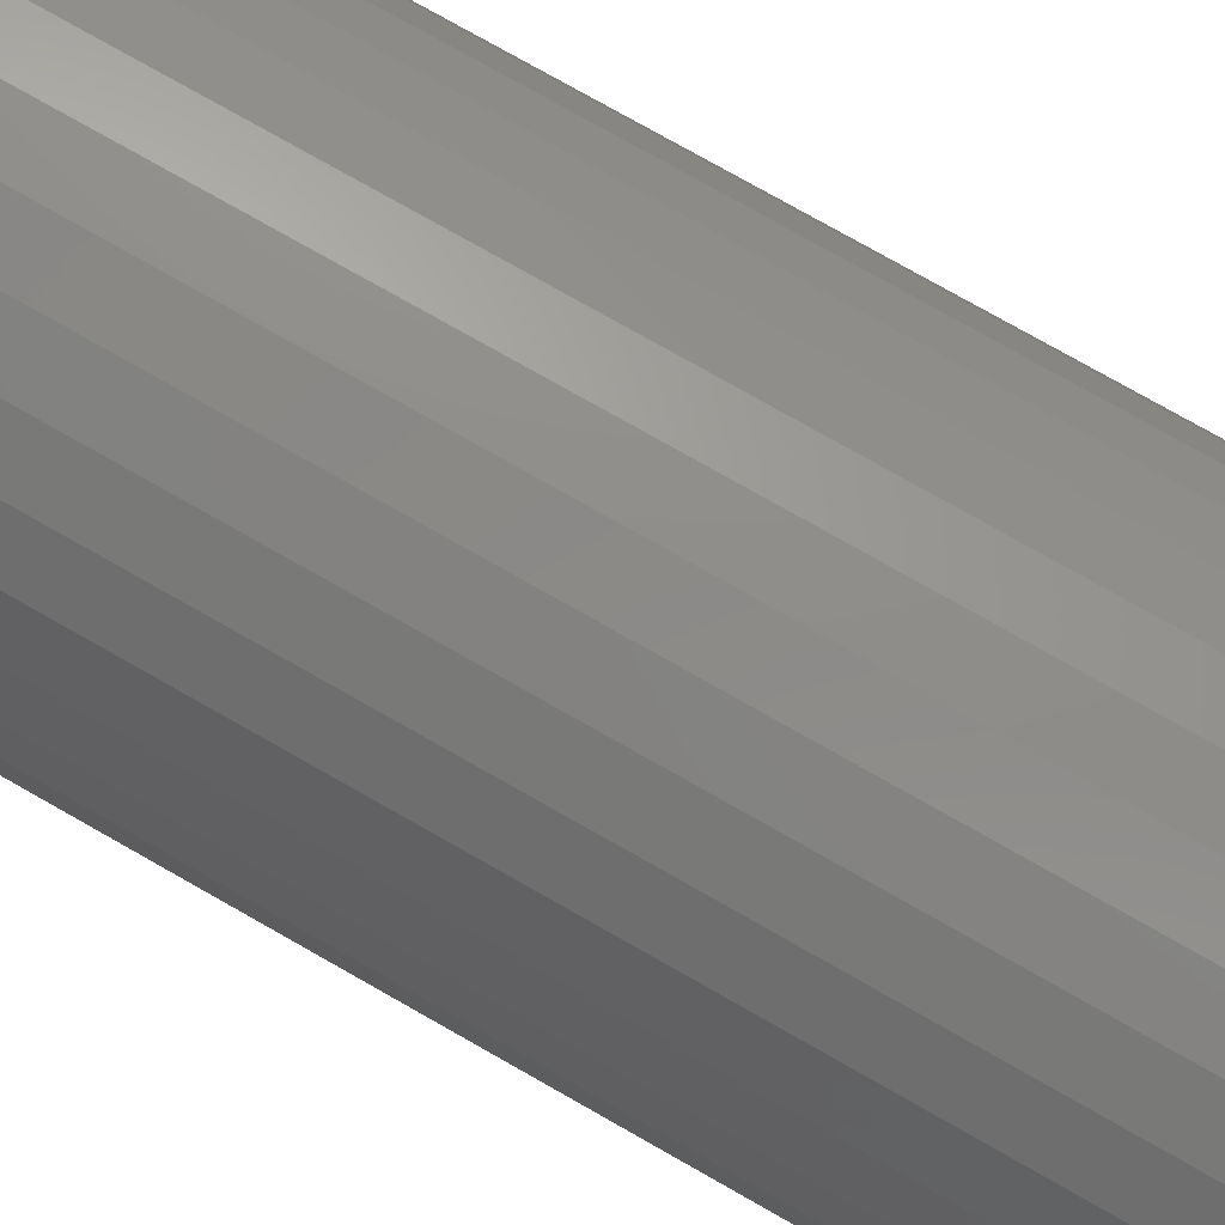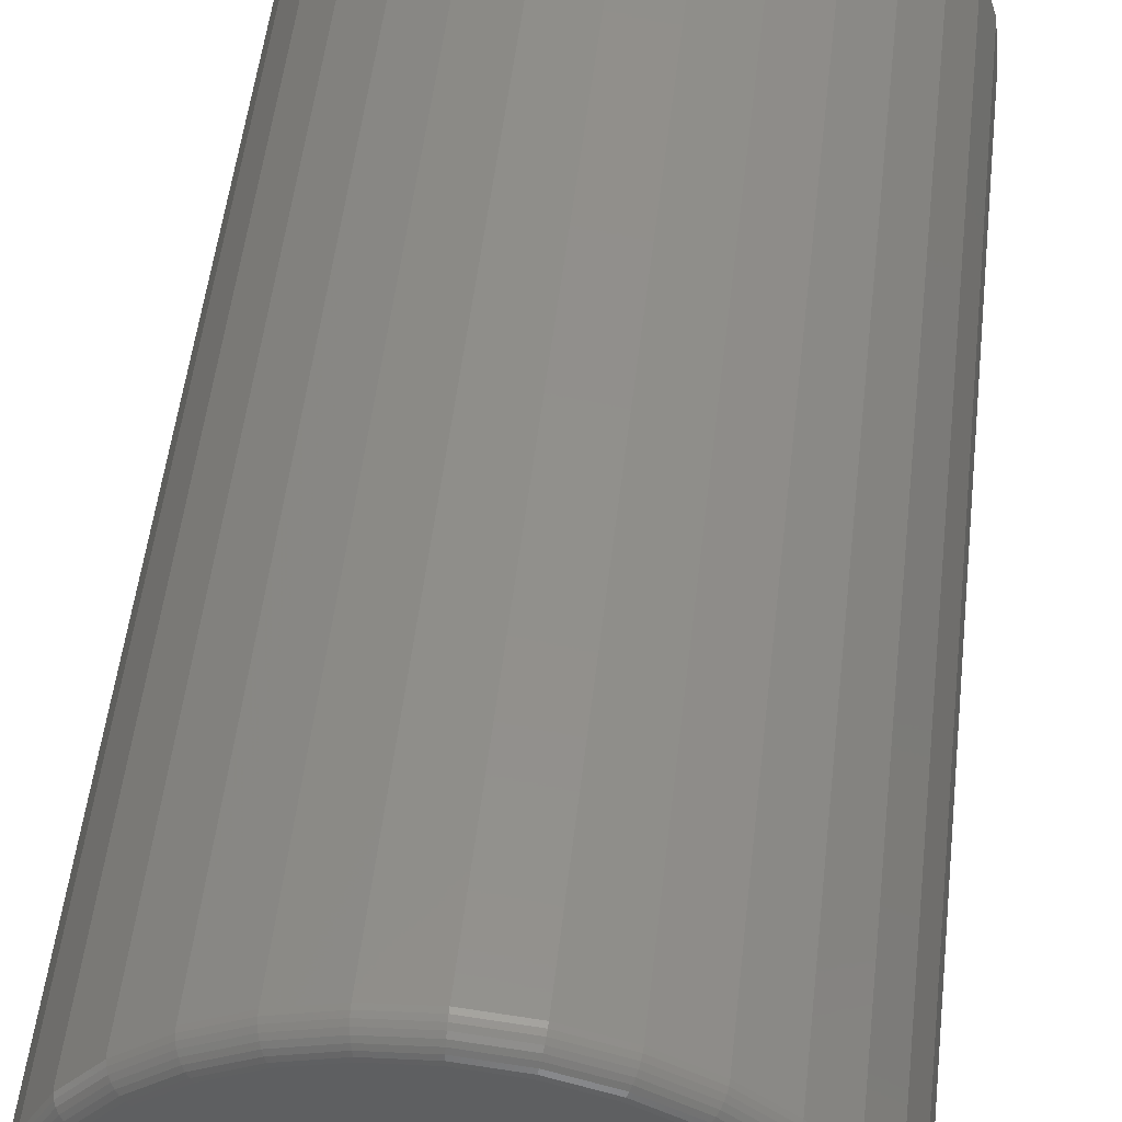
<metadata>
{"format":"stl","ext":"stl","renderer":"f3d","projection":"perspective","resolution":1024,"background":"white","views":[{"elev":79.1,"azim":119.4,"up":"+Y"},{"elev":50.8,"azim":6.4,"up":"+Y"}]}
</metadata>
<code>
# stl→obj: 353 verts, 702 faces
v 0.1875 -4.512e-17 0.03125
v 0.1875 -2.087e-16 0.7344
v 0.184 -0.03594 0.03125
v 0.184 -0.03594 0.7344
v 0.1735 -0.07049 0.03125
v 0.1735 -0.07049 0.7344
v 0.1565 -0.1023 0.03125
v 0.1565 -0.1023 0.7344
v 0.1335 -0.1303 0.03125
v 0.1335 -0.1303 0.7344
v 0.1056 -0.1532 0.03125
v 0.1056 -0.1532 0.7344
v 0.07378 -0.1702 0.03125
v 0.07378 -0.1702 0.7344
v 0.03923 -0.1807 0.03125
v 0.03923 -0.1807 0.7344
v 0.003289 -0.1842 0.03125
v 0.003289 -0.1842 0.7344
v -0.03265 -0.1807 0.03125
v -0.03265 -0.1807 0.7344
v -0.0672 -0.1702 0.03125
v -0.0672 -0.1702 0.7344
v -0.09905 -0.1532 0.03125
v -0.09905 -0.1532 0.7344
v -0.127 -0.1303 0.03125
v -0.127 -0.1303 0.7344
v -0.1499 -0.1023 0.03125
v -0.1499 -0.1023 0.7344
v -0.1669 -0.07049 0.03125
v -0.1669 -0.07049 0.7344
v -0.1774 -0.03594 0.03125
v -0.1774 -0.03594 0.7344
v -0.1809 2.256e-17 0.03125
v -0.1809 2.256e-17 0.7344
v -0.1774 0.03594 0.03125
v -0.1774 0.03594 0.7344
v -0.1669 0.07049 0.03125
v -0.1669 0.07049 0.7344
v -0.1499 0.1023 0.03125
v -0.1499 0.1023 0.7344
v -0.127 0.1303 0.03125
v -0.127 0.1303 0.7344
v -0.09905 0.1532 0.03125
v -0.09905 0.1532 0.7344
v -0.0672 0.1702 0.03125
v -0.0672 0.1702 0.7344
v -0.03265 0.1807 0.03125
v -0.03265 0.1807 0.7344
v 0.003289 0.1842 0.03125
v 0.003289 0.1842 0.7344
v 0.03923 0.1807 0.03125
v 0.03923 0.1807 0.7344
v 0.07378 0.1702 0.03125
v 0.07378 0.1702 0.7344
v 0.1056 0.1532 0.03125
v 0.1056 0.1532 0.7344
v 0.1335 0.1303 0.03125
v 0.1335 0.1303 0.7344
v 0.1565 0.1023 0.03125
v 0.1565 0.1023 0.7344
v 0.1735 0.07049 0.03125
v 0.1735 0.07049 0.7344
v 0.184 0.03594 0.03125
v 0.184 0.03594 0.7344
v -0.0296 0.1653 0.75
v 0.03618 0.1653 0.75
v 0.003289 0.1686 0.75
v -0.06123 0.1558 0.75
v 0.0678 0.1558 0.75
v 0.0678 -0.1558 0.75
v -0.0296 -0.1653 0.75
v 0.03618 -0.1653 0.75
v 0.003289 -0.1686 0.75
v 0.09695 0.1402 0.75
v -0.09037 0.1402 0.75
v 0.1225 0.1192 0.75
v -0.1159 0.1192 0.75
v 0.1435 0.09366 0.75
v -0.1369 0.09366 0.75
v 0.159 0.06451 0.75
v -0.1525 0.06451 0.75
v 0.1686 0.03289 0.75
v -0.1621 0.03289 0.75
v 0.1719 -1.98e-16 0.75
v -0.1653 -6.118e-17 0.75
v 0.1686 -0.03289 0.75
v -0.1621 -0.03289 0.75
v 0.159 -0.06451 0.75
v -0.1525 -0.06451 0.75
v 0.1435 -0.09366 0.75
v -0.1369 -0.09366 0.75
v 0.1225 -0.1192 0.75
v -0.1159 -0.1192 0.75
v 0.09695 -0.1402 0.75
v -0.09037 -0.1402 0.75
v -0.06123 -0.1558 0.75
v -0.1683 1.388e-17 0.7497
v -0.165 0.03348 0.7497
v -0.1713 1.388e-17 0.7488
v -0.1679 0.03406 0.7488
v -0.174 1.388e-17 0.7474
v -0.1706 0.03458 0.7474
v -0.1763 1.388e-17 0.7454
v -0.1729 0.03504 0.7454
v -0.1783 0 0.7431
v -0.1748 0.03542 0.7431
v -0.1797 0 0.7404
v -0.1762 0.03571 0.7404
v -0.1806 -1.388e-17 0.7374
v -0.1771 0.03588 0.7374
v 0.1716 0.03348 0.7497
v 0.1749 -2.359e-16 0.7497
v 0.1745 0.03406 0.7488
v 0.1779 -2.498e-16 0.7488
v 0.1771 0.03458 0.7474
v 0.1806 -2.498e-16 0.7474
v 0.1795 0.03504 0.7454
v 0.1829 -2.498e-16 0.7454
v 0.1814 0.03542 0.7431
v 0.1849 -2.637e-16 0.7431
v 0.1828 0.03571 0.7404
v 0.1863 -2.637e-16 0.7404
v 0.1837 0.03588 0.7374
v 0.1872 -2.498e-16 0.7374
v 0.1619 0.06568 0.7497
v 0.1646 0.0668 0.7488
v 0.1671 0.06784 0.7474
v 0.1692 0.06874 0.7454
v 0.171 0.06949 0.7431
v 0.1724 0.07004 0.7404
v 0.1732 0.07038 0.7374
v 0.146 0.09535 0.7497
v 0.1484 0.09698 0.7488
v 0.1507 0.09848 0.7474
v 0.1526 0.0998 0.7454
v 0.1543 0.1009 0.7431
v 0.1555 0.1017 0.7404
v 0.1562 0.1022 0.7374
v 0.1247 0.1214 0.7497
v 0.1267 0.1234 0.7488
v 0.1286 0.1253 0.7474
v 0.1303 0.127 0.7454
v 0.1317 0.1284 0.7431
v 0.1327 0.1294 0.7404
v 0.1333 0.13 0.7374
v 0.09864 0.1427 0.7497
v 0.1003 0.1451 0.7488
v 0.1018 0.1474 0.7474
v 0.1031 0.1494 0.7454
v 0.1042 0.151 0.7431
v 0.105 0.1522 0.7404
v 0.1055 0.1529 0.7374
v 0.06897 0.1586 0.7497
v 0.07009 0.1613 0.7488
v 0.07113 0.1638 0.7474
v 0.07203 0.166 0.7454
v 0.07278 0.1678 0.7431
v 0.07333 0.1691 0.7404
v 0.07367 0.1699 0.7374
v 0.03677 0.1683 0.7497
v 0.03735 0.1712 0.7488
v 0.03787 0.1739 0.7474
v 0.03833 0.1762 0.7454
v 0.03871 0.1781 0.7431
v 0.039 0.1795 0.7404
v 0.03917 0.1804 0.7374
v 0.003289 0.1716 0.7497
v 0.003289 0.1746 0.7488
v 0.003289 0.1773 0.7474
v 0.003289 0.1796 0.7454
v 0.003289 0.1816 0.7431
v 0.003289 0.183 0.7404
v 0.003289 0.1839 0.7374
v -0.03019 0.1683 0.7497
v -0.03077 0.1712 0.7488
v -0.03129 0.1739 0.7474
v -0.03176 0.1762 0.7454
v -0.03213 0.1781 0.7431
v -0.03242 0.1795 0.7404
v -0.03259 0.1804 0.7374
v -0.06239 0.1586 0.7497
v -0.06351 0.1613 0.7488
v -0.06455 0.1638 0.7474
v -0.06545 0.166 0.7454
v -0.0662 0.1678 0.7431
v -0.06675 0.1691 0.7404
v -0.06709 0.1699 0.7374
v -0.09207 0.1427 0.7497
v -0.09369 0.1451 0.7488
v -0.09519 0.1474 0.7474
v -0.09651 0.1494 0.7454
v -0.09759 0.151 0.7431
v -0.09839 0.1522 0.7404
v -0.09889 0.1529 0.7374
v -0.1181 0.1214 0.7497
v -0.1201 0.1234 0.7488
v -0.1221 0.1253 0.7474
v -0.1237 0.127 0.7454
v -0.1251 0.1284 0.7431
v -0.1261 0.1294 0.7404
v -0.1268 0.13 0.7374
v -0.1394 0.09535 0.7497
v -0.1419 0.09698 0.7488
v -0.1441 0.09848 0.7474
v -0.1461 0.0998 0.7454
v -0.1477 0.1009 0.7431
v -0.1489 0.1017 0.7404
v -0.1496 0.1022 0.7374
v -0.1553 0.06568 0.7497
v -0.158 0.0668 0.7488
v -0.1605 0.06784 0.7474
v -0.1627 0.06874 0.7454
v -0.1645 0.06949 0.7431
v -0.1658 0.07004 0.7404
v -0.1666 0.07038 0.7374
v 0.1716 -0.03348 0.7497
v 0.1745 -0.03406 0.7488
v 0.1771 -0.03458 0.7474
v 0.1795 -0.03504 0.7454
v 0.1814 -0.03542 0.7431
v 0.1828 -0.03571 0.7404
v 0.1837 -0.03588 0.7374
v -0.165 -0.03348 0.7497
v -0.1679 -0.03406 0.7488
v -0.1706 -0.03458 0.7474
v -0.1729 -0.03504 0.7454
v -0.1748 -0.03542 0.7431
v -0.1762 -0.03571 0.7404
v -0.1771 -0.03588 0.7374
v -0.1553 -0.06568 0.7497
v -0.158 -0.0668 0.7488
v -0.1605 -0.06784 0.7474
v -0.1627 -0.06874 0.7454
v -0.1645 -0.06949 0.7431
v -0.1658 -0.07004 0.7404
v -0.1666 -0.07038 0.7374
v -0.1394 -0.09535 0.7497
v -0.1419 -0.09698 0.7488
v -0.1441 -0.09848 0.7474
v -0.1461 -0.0998 0.7454
v -0.1477 -0.1009 0.7431
v -0.1489 -0.1017 0.7404
v -0.1496 -0.1022 0.7374
v -0.1181 -0.1214 0.7497
v -0.1201 -0.1234 0.7488
v -0.1221 -0.1253 0.7474
v -0.1237 -0.127 0.7454
v -0.1251 -0.1284 0.7431
v -0.1261 -0.1294 0.7404
v -0.1268 -0.13 0.7374
v -0.09207 -0.1427 0.7497
v -0.09369 -0.1451 0.7488
v -0.09519 -0.1474 0.7474
v -0.09651 -0.1494 0.7454
v -0.09759 -0.151 0.7431
v -0.09839 -0.1522 0.7404
v -0.09889 -0.1529 0.7374
v -0.06239 -0.1586 0.7497
v -0.06351 -0.1613 0.7488
v -0.06455 -0.1638 0.7474
v -0.06545 -0.166 0.7454
v -0.0662 -0.1678 0.7431
v -0.06675 -0.1691 0.7404
v -0.06709 -0.1699 0.7374
v -0.03019 -0.1683 0.7497
v -0.03077 -0.1712 0.7488
v -0.03129 -0.1739 0.7474
v -0.03176 -0.1762 0.7454
v -0.03213 -0.1781 0.7431
v -0.03242 -0.1795 0.7404
v -0.03259 -0.1804 0.7374
v 0.003289 -0.1716 0.7497
v 0.003289 -0.1746 0.7488
v 0.003289 -0.1773 0.7474
v 0.003289 -0.1796 0.7454
v 0.003289 -0.1816 0.7431
v 0.003289 -0.183 0.7404
v 0.003289 -0.1839 0.7374
v 0.03677 -0.1683 0.7497
v 0.03735 -0.1712 0.7488
v 0.03787 -0.1739 0.7474
v 0.03833 -0.1762 0.7454
v 0.03871 -0.1781 0.7431
v 0.039 -0.1795 0.7404
v 0.03917 -0.1804 0.7374
v 0.06897 -0.1586 0.7497
v 0.07009 -0.1613 0.7488
v 0.07113 -0.1638 0.7474
v 0.07203 -0.166 0.7454
v 0.07278 -0.1678 0.7431
v 0.07333 -0.1691 0.7404
v 0.07367 -0.1699 0.7374
v 0.09864 -0.1427 0.7497
v 0.1003 -0.1451 0.7488
v 0.1018 -0.1474 0.7474
v 0.1031 -0.1494 0.7454
v 0.1042 -0.151 0.7431
v 0.105 -0.1522 0.7404
v 0.1055 -0.1529 0.7374
v 0.1247 -0.1214 0.7497
v 0.1267 -0.1234 0.7488
v 0.1286 -0.1253 0.7474
v 0.1303 -0.127 0.7454
v 0.1317 -0.1284 0.7431
v 0.1327 -0.1294 0.7404
v 0.1333 -0.13 0.7374
v 0.146 -0.09535 0.7497
v 0.1484 -0.09698 0.7488
v 0.1507 -0.09848 0.7474
v 0.1526 -0.0998 0.7454
v 0.1543 -0.1009 0.7431
v 0.1555 -0.1017 0.7404
v 0.1562 -0.1022 0.7374
v 0.1619 -0.06568 0.7497
v 0.1646 -0.0668 0.7488
v 0.1671 -0.06784 0.7474
v 0.1692 -0.06874 0.7454
v 0.171 -0.06949 0.7431
v 0.1724 -0.07004 0.7404
v 0.1732 -0.07038 0.7374
v -0.04071 0.1546 0
v -0.01155 0.1601 0
v 0.01812 0.1601 0
v 0.04729 0.1546 0
v -0.06837 0.1439 0
v 0.07495 0.1439 0
v 0.03465 -0.1577 0
v -0.02808 -0.1577 0
v 0.06481 -0.1485 0
v 0.003289 -0.1608 0
v -0.05824 -0.1485 0
v -0.08603 -0.1337 0
v 0.09261 -0.1337 0
v -0.1104 -0.1137 0
v 0.117 -0.1137 0
v -0.1304 -0.08932 0
v 0.137 -0.08932 0
v -0.1452 -0.06153 0
v 0.1518 -0.06153 0
v -0.1544 -0.03137 0
v 0.161 -0.03137 0
v -0.1575 -2.536e-06 0
v 0.1641 8.532e-17 0
v -0.1547 0.02954 0
v 0.1613 0.02954 0
v -0.1466 0.05808 0
v 0.1532 0.05808 0
v -0.1334 0.08463 0
v 0.14 0.08464 0
v -0.1155 0.1083 0
v 0.1221 0.1083 0
v -0.0936 0.1283 0
v 0.1002 0.1283 0
f 1 2 3
f 3 2 4
f 3 4 5
f 5 4 6
f 5 6 7
f 7 6 8
f 7 8 9
f 9 8 10
f 9 10 11
f 11 10 12
f 11 12 13
f 13 12 14
f 13 14 15
f 15 14 16
f 15 16 17
f 17 16 18
f 17 18 19
f 19 18 20
f 19 20 21
f 21 20 22
f 21 22 23
f 23 22 24
f 23 24 25
f 25 24 26
f 25 26 27
f 27 26 28
f 27 28 29
f 29 28 30
f 29 30 31
f 31 30 32
f 31 32 33
f 33 32 34
f 33 34 35
f 35 34 36
f 35 36 37
f 37 36 38
f 37 38 39
f 39 38 40
f 39 40 41
f 41 40 42
f 41 42 43
f 43 42 44
f 43 44 45
f 45 44 46
f 45 46 47
f 47 46 48
f 47 48 49
f 49 48 50
f 49 50 51
f 51 50 52
f 51 52 53
f 53 52 54
f 53 54 55
f 55 54 56
f 55 56 57
f 57 56 58
f 57 58 59
f 59 58 60
f 59 60 61
f 61 60 62
f 61 62 63
f 63 62 64
f 63 64 1
f 1 64 2
f 65 66 67
f 66 65 68
f 66 68 69
f 70 71 72
f 72 71 73
f 69 68 74
f 74 68 75
f 74 75 76
f 76 75 77
f 76 77 78
f 78 77 79
f 78 79 80
f 80 79 81
f 80 81 82
f 82 81 83
f 82 83 84
f 84 83 85
f 84 85 86
f 86 85 87
f 86 87 88
f 88 87 89
f 88 89 90
f 90 89 91
f 90 91 92
f 92 91 93
f 92 93 94
f 94 93 95
f 94 95 70
f 70 95 96
f 70 96 71
f 85 83 97
f 97 83 98
f 97 98 99
f 99 98 100
f 99 100 101
f 101 100 102
f 101 102 103
f 103 102 104
f 103 104 105
f 105 104 106
f 105 106 107
f 107 106 108
f 107 108 109
f 109 108 110
f 109 110 34
f 34 110 36
f 82 84 111
f 111 84 112
f 111 112 113
f 113 112 114
f 113 114 115
f 115 114 116
f 115 116 117
f 117 116 118
f 117 118 119
f 119 118 120
f 119 120 121
f 121 120 122
f 121 122 123
f 123 122 124
f 123 124 64
f 64 124 2
f 80 82 125
f 125 82 111
f 125 111 126
f 126 111 113
f 126 113 127
f 127 113 115
f 127 115 128
f 128 115 117
f 128 117 129
f 129 117 119
f 129 119 130
f 130 119 121
f 130 121 131
f 131 121 123
f 131 123 62
f 62 123 64
f 78 80 132
f 132 80 125
f 132 125 133
f 133 125 126
f 133 126 134
f 134 126 127
f 134 127 135
f 135 127 128
f 135 128 136
f 136 128 129
f 136 129 137
f 137 129 130
f 137 130 138
f 138 130 131
f 138 131 60
f 60 131 62
f 76 78 139
f 139 78 132
f 139 132 140
f 140 132 133
f 140 133 141
f 141 133 134
f 141 134 142
f 142 134 135
f 142 135 143
f 143 135 136
f 143 136 144
f 144 136 137
f 144 137 145
f 145 137 138
f 145 138 58
f 58 138 60
f 74 76 146
f 146 76 139
f 146 139 147
f 147 139 140
f 147 140 148
f 148 140 141
f 148 141 149
f 149 141 142
f 149 142 150
f 150 142 143
f 150 143 151
f 151 143 144
f 151 144 152
f 152 144 145
f 152 145 56
f 56 145 58
f 69 74 153
f 153 74 146
f 153 146 154
f 154 146 147
f 154 147 155
f 155 147 148
f 155 148 156
f 156 148 149
f 156 149 157
f 157 149 150
f 157 150 158
f 158 150 151
f 158 151 159
f 159 151 152
f 159 152 54
f 54 152 56
f 66 69 160
f 160 69 153
f 160 153 161
f 161 153 154
f 161 154 162
f 162 154 155
f 162 155 163
f 163 155 156
f 163 156 164
f 164 156 157
f 164 157 165
f 165 157 158
f 165 158 166
f 166 158 159
f 166 159 52
f 52 159 54
f 67 66 167
f 167 66 160
f 167 160 168
f 168 160 161
f 168 161 169
f 169 161 162
f 169 162 170
f 170 162 163
f 170 163 171
f 171 163 164
f 171 164 172
f 172 164 165
f 172 165 173
f 173 165 166
f 173 166 50
f 50 166 52
f 65 67 174
f 174 67 167
f 174 167 175
f 175 167 168
f 175 168 176
f 176 168 169
f 176 169 177
f 177 169 170
f 177 170 178
f 178 170 171
f 178 171 179
f 179 171 172
f 179 172 180
f 180 172 173
f 180 173 48
f 48 173 50
f 68 65 181
f 181 65 174
f 181 174 182
f 182 174 175
f 182 175 183
f 183 175 176
f 183 176 184
f 184 176 177
f 184 177 185
f 185 177 178
f 185 178 186
f 186 178 179
f 186 179 187
f 187 179 180
f 187 180 46
f 46 180 48
f 75 68 188
f 188 68 181
f 188 181 189
f 189 181 182
f 189 182 190
f 190 182 183
f 190 183 191
f 191 183 184
f 191 184 192
f 192 184 185
f 192 185 193
f 193 185 186
f 193 186 194
f 194 186 187
f 194 187 44
f 44 187 46
f 77 75 195
f 195 75 188
f 195 188 196
f 196 188 189
f 196 189 197
f 197 189 190
f 197 190 198
f 198 190 191
f 198 191 199
f 199 191 192
f 199 192 200
f 200 192 193
f 200 193 201
f 201 193 194
f 201 194 42
f 42 194 44
f 79 77 202
f 202 77 195
f 202 195 203
f 203 195 196
f 203 196 204
f 204 196 197
f 204 197 205
f 205 197 198
f 205 198 206
f 206 198 199
f 206 199 207
f 207 199 200
f 207 200 208
f 208 200 201
f 208 201 40
f 40 201 42
f 81 79 209
f 209 79 202
f 209 202 210
f 210 202 203
f 210 203 211
f 211 203 204
f 211 204 212
f 212 204 205
f 212 205 213
f 213 205 206
f 213 206 214
f 214 206 207
f 214 207 215
f 215 207 208
f 215 208 38
f 38 208 40
f 83 81 98
f 98 81 209
f 98 209 100
f 100 209 210
f 100 210 102
f 102 210 211
f 102 211 104
f 104 211 212
f 104 212 106
f 106 212 213
f 106 213 108
f 108 213 214
f 108 214 110
f 110 214 215
f 110 215 36
f 36 215 38
f 84 86 112
f 112 86 216
f 112 216 114
f 114 216 217
f 114 217 116
f 116 217 218
f 116 218 118
f 118 218 219
f 118 219 120
f 120 219 220
f 120 220 122
f 122 220 221
f 122 221 124
f 124 221 222
f 124 222 2
f 2 222 4
f 87 85 223
f 223 85 97
f 223 97 224
f 224 97 99
f 224 99 225
f 225 99 101
f 225 101 226
f 226 101 103
f 226 103 227
f 227 103 105
f 227 105 228
f 228 105 107
f 228 107 229
f 229 107 109
f 229 109 32
f 32 109 34
f 89 87 230
f 230 87 223
f 230 223 231
f 231 223 224
f 231 224 232
f 232 224 225
f 232 225 233
f 233 225 226
f 233 226 234
f 234 226 227
f 234 227 235
f 235 227 228
f 235 228 236
f 236 228 229
f 236 229 30
f 30 229 32
f 91 89 237
f 237 89 230
f 237 230 238
f 238 230 231
f 238 231 239
f 239 231 232
f 239 232 240
f 240 232 233
f 240 233 241
f 241 233 234
f 241 234 242
f 242 234 235
f 242 235 243
f 243 235 236
f 243 236 28
f 28 236 30
f 93 91 244
f 244 91 237
f 244 237 245
f 245 237 238
f 245 238 246
f 246 238 239
f 246 239 247
f 247 239 240
f 247 240 248
f 248 240 241
f 248 241 249
f 249 241 242
f 249 242 250
f 250 242 243
f 250 243 26
f 26 243 28
f 95 93 251
f 251 93 244
f 251 244 252
f 252 244 245
f 252 245 253
f 253 245 246
f 253 246 254
f 254 246 247
f 254 247 255
f 255 247 248
f 255 248 256
f 256 248 249
f 256 249 257
f 257 249 250
f 257 250 24
f 24 250 26
f 96 95 258
f 258 95 251
f 258 251 259
f 259 251 252
f 259 252 260
f 260 252 253
f 260 253 261
f 261 253 254
f 261 254 262
f 262 254 255
f 262 255 263
f 263 255 256
f 263 256 264
f 264 256 257
f 264 257 22
f 22 257 24
f 71 96 265
f 265 96 258
f 265 258 266
f 266 258 259
f 266 259 267
f 267 259 260
f 267 260 268
f 268 260 261
f 268 261 269
f 269 261 262
f 269 262 270
f 270 262 263
f 270 263 271
f 271 263 264
f 271 264 20
f 20 264 22
f 73 71 272
f 272 71 265
f 272 265 273
f 273 265 266
f 273 266 274
f 274 266 267
f 274 267 275
f 275 267 268
f 275 268 276
f 276 268 269
f 276 269 277
f 277 269 270
f 277 270 278
f 278 270 271
f 278 271 18
f 18 271 20
f 72 73 279
f 279 73 272
f 279 272 280
f 280 272 273
f 280 273 281
f 281 273 274
f 281 274 282
f 282 274 275
f 282 275 283
f 283 275 276
f 283 276 284
f 284 276 277
f 284 277 285
f 285 277 278
f 285 278 16
f 16 278 18
f 70 72 286
f 286 72 279
f 286 279 287
f 287 279 280
f 287 280 288
f 288 280 281
f 288 281 289
f 289 281 282
f 289 282 290
f 290 282 283
f 290 283 291
f 291 283 284
f 291 284 292
f 292 284 285
f 292 285 14
f 14 285 16
f 94 70 293
f 293 70 286
f 293 286 294
f 294 286 287
f 294 287 295
f 295 287 288
f 295 288 296
f 296 288 289
f 296 289 297
f 297 289 290
f 297 290 298
f 298 290 291
f 298 291 299
f 299 291 292
f 299 292 12
f 12 292 14
f 92 94 300
f 300 94 293
f 300 293 301
f 301 293 294
f 301 294 302
f 302 294 295
f 302 295 303
f 303 295 296
f 303 296 304
f 304 296 297
f 304 297 305
f 305 297 298
f 305 298 306
f 306 298 299
f 306 299 10
f 10 299 12
f 90 92 307
f 307 92 300
f 307 300 308
f 308 300 301
f 308 301 309
f 309 301 302
f 309 302 310
f 310 302 303
f 310 303 311
f 311 303 304
f 311 304 312
f 312 304 305
f 312 305 313
f 313 305 306
f 313 306 8
f 8 306 10
f 88 90 314
f 314 90 307
f 314 307 315
f 315 307 308
f 315 308 316
f 316 308 309
f 316 309 317
f 317 309 310
f 317 310 318
f 318 310 311
f 318 311 319
f 319 311 312
f 319 312 320
f 320 312 313
f 320 313 6
f 6 313 8
f 86 88 216
f 216 88 314
f 216 314 217
f 217 314 315
f 217 315 218
f 218 315 316
f 218 316 219
f 219 316 317
f 219 317 220
f 220 317 318
f 220 318 221
f 221 318 319
f 221 319 222
f 222 319 320
f 222 320 4
f 4 320 6
f 321 322 323
f 324 321 323
f 325 321 324
f 326 325 324
f 327 328 329
f 330 328 327
f 328 331 329
f 329 331 332
f 329 332 333
f 333 332 334
f 333 334 335
f 335 334 336
f 335 336 337
f 337 336 338
f 337 338 339
f 339 338 340
f 339 340 341
f 341 340 342
f 341 342 343
f 343 342 344
f 343 344 345
f 345 344 346
f 345 346 347
f 347 346 348
f 347 348 349
f 349 348 350
f 349 350 351
f 351 350 352
f 351 352 353
f 353 352 325
f 353 325 326
f 331 21 332
f 332 21 23
f 332 23 334
f 334 23 25
f 334 25 336
f 336 25 27
f 336 27 338
f 338 27 29
f 338 29 340
f 340 29 31
f 340 31 342
f 342 31 33
f 13 329 11
f 11 329 333
f 11 333 9
f 9 333 335
f 9 335 7
f 7 335 337
f 7 337 5
f 5 337 339
f 5 339 3
f 3 339 341
f 3 341 1
f 1 341 343
f 329 13 327
f 327 13 15
f 327 15 330
f 330 15 17
f 330 17 328
f 328 17 19
f 328 19 331
f 331 19 21
f 351 57 59
f 326 53 55
f 326 55 353
f 55 57 353
f 353 57 351
f 324 51 53
f 324 53 326
f 323 49 51
f 323 51 324
f 47 322 321
f 47 49 322
f 322 49 323
f 325 43 45
f 325 45 321
f 45 47 321
f 352 41 43
f 352 43 325
f 39 41 350
f 350 41 352
f 1 343 63
f 63 343 345
f 63 345 61
f 61 345 347
f 61 347 59
f 59 347 349
f 59 349 351
f 342 33 344
f 344 33 35
f 344 35 346
f 346 35 37
f 346 37 348
f 348 37 39
f 348 39 350

</code>
